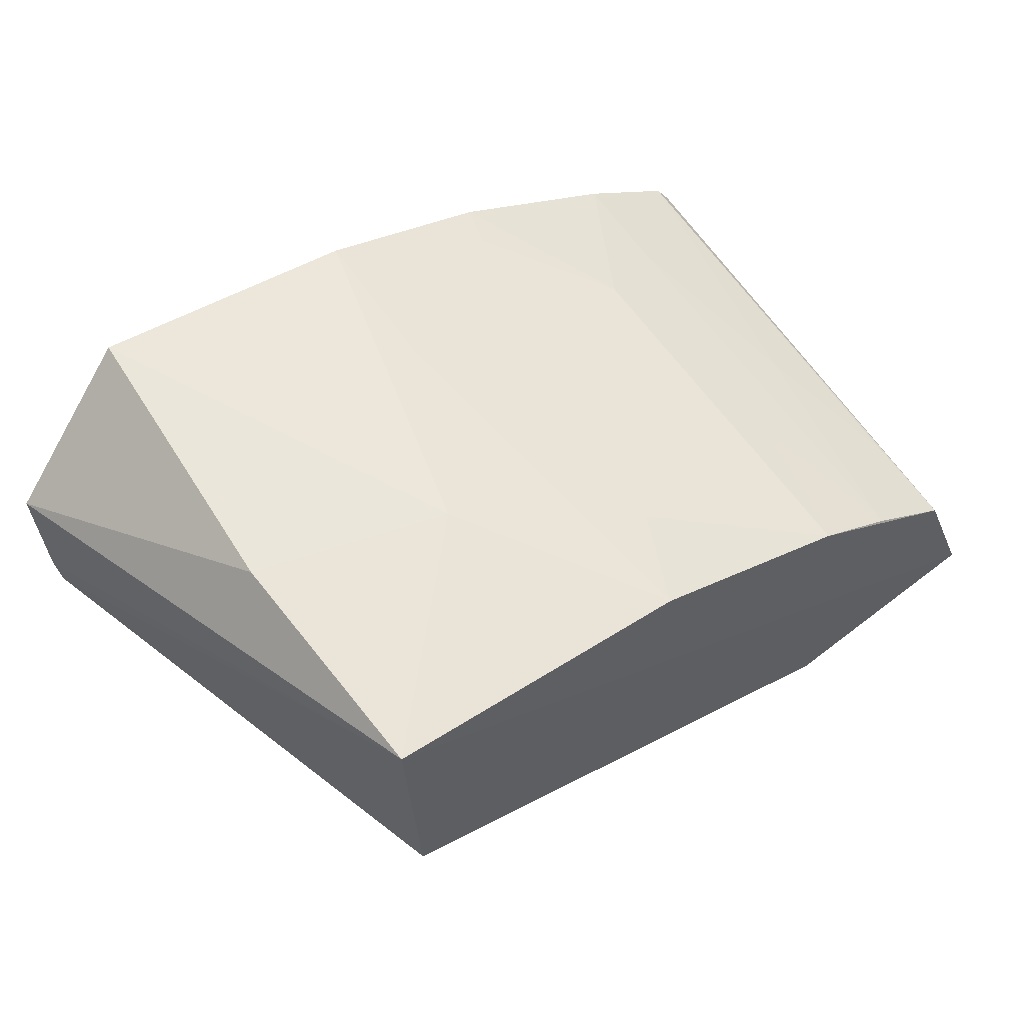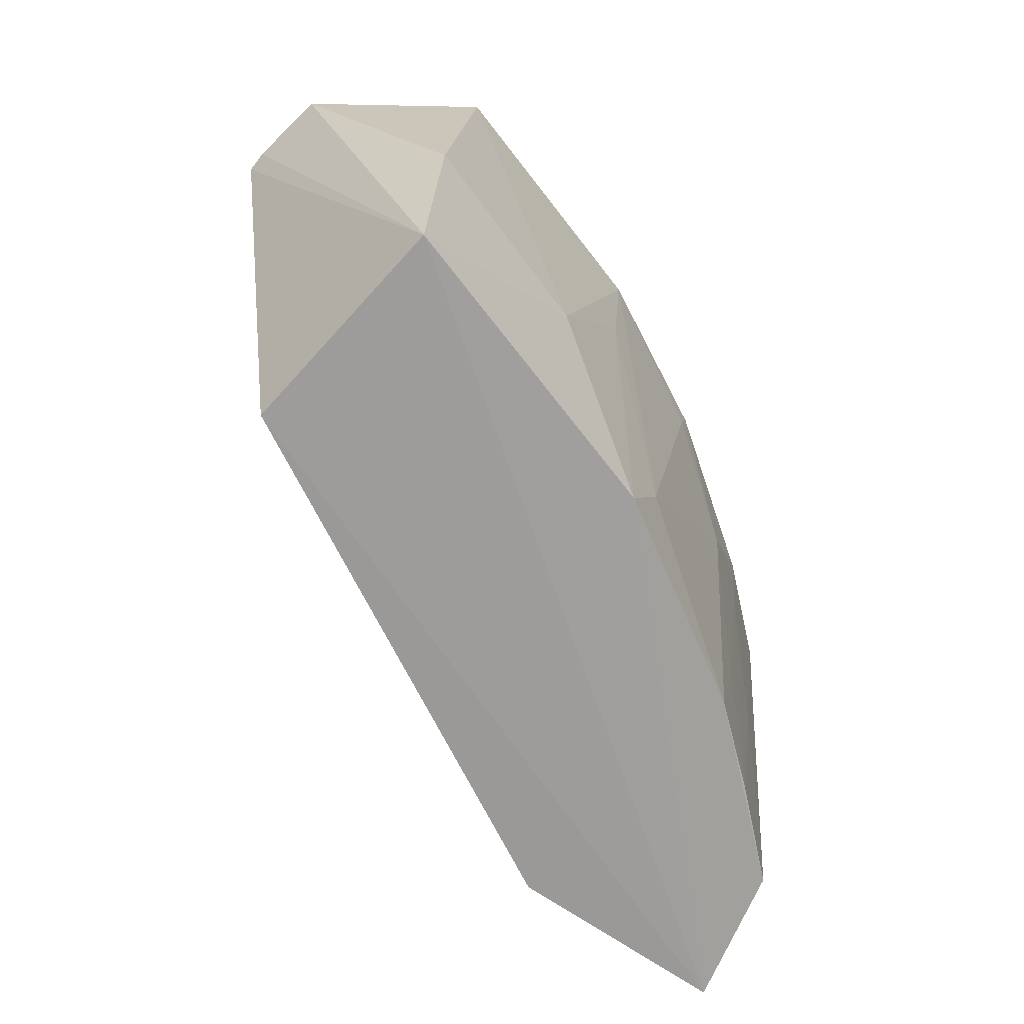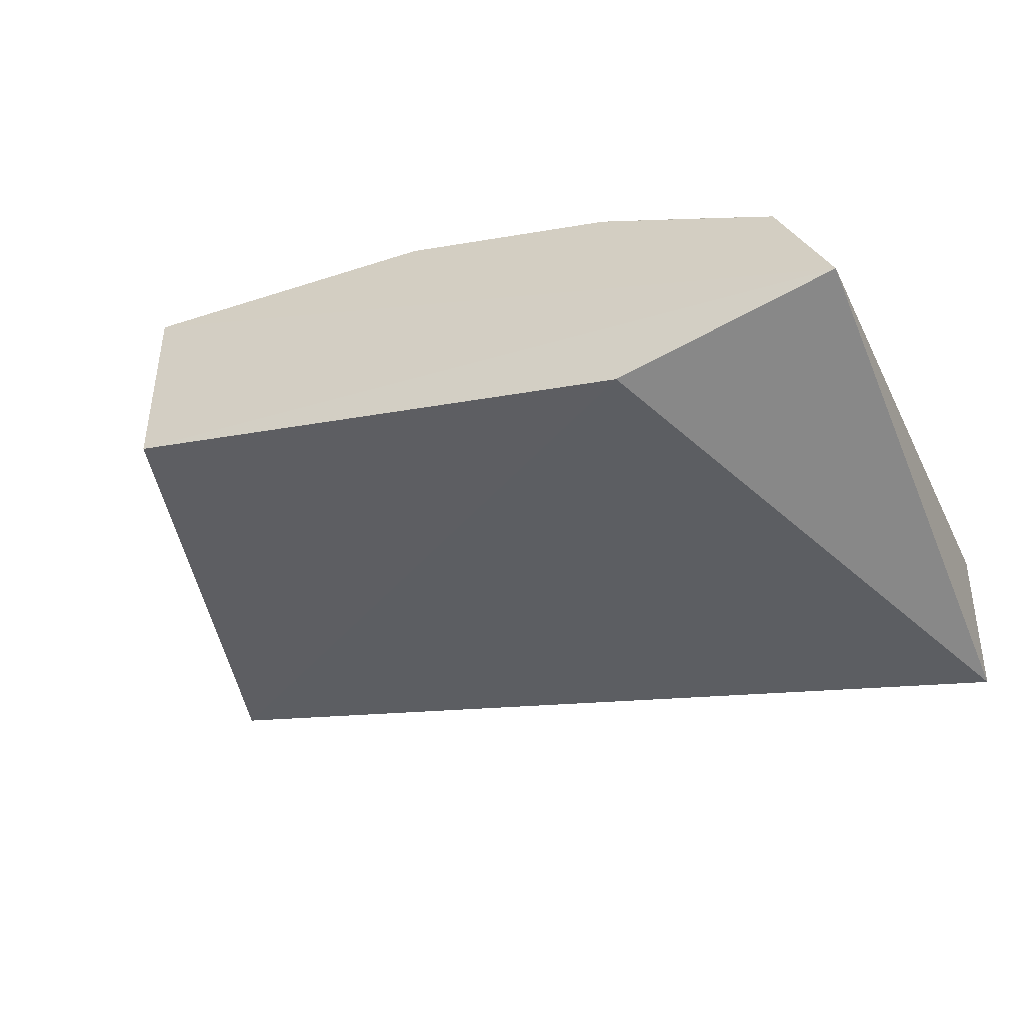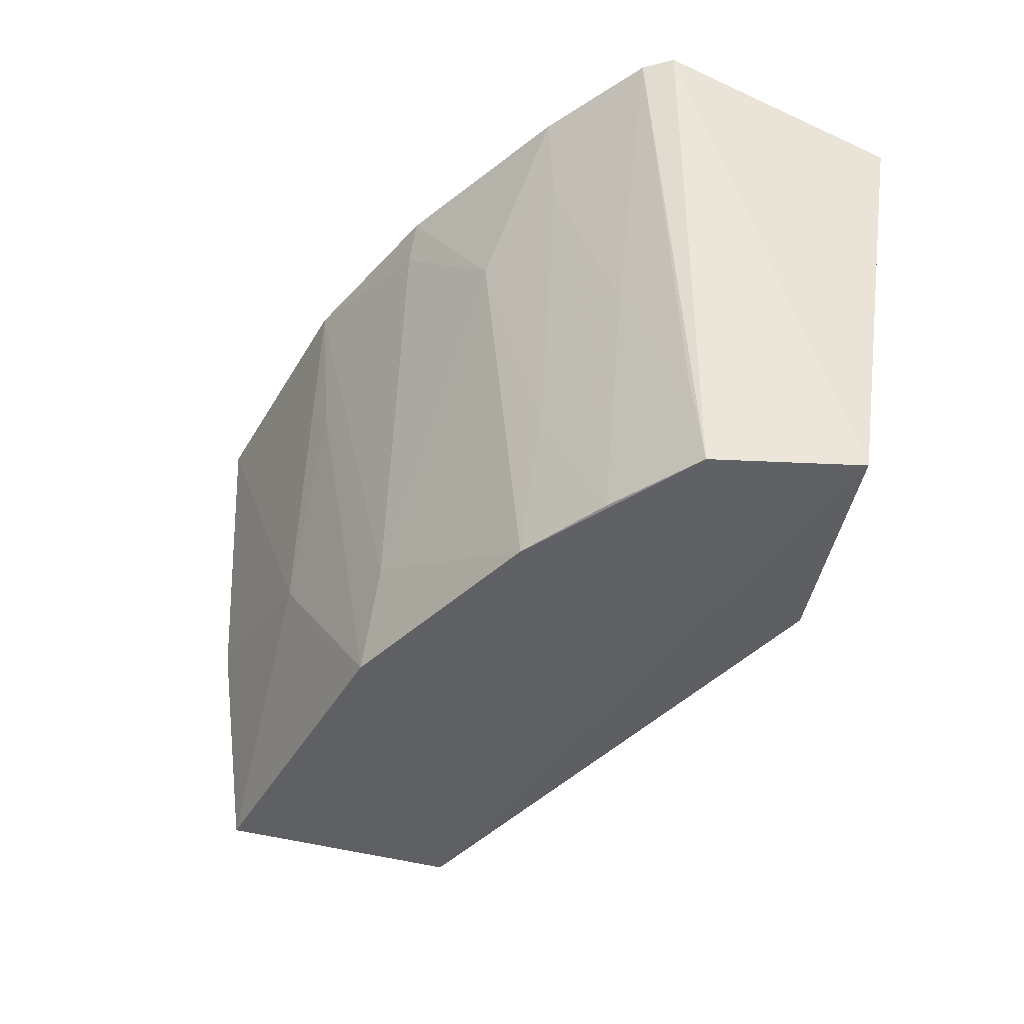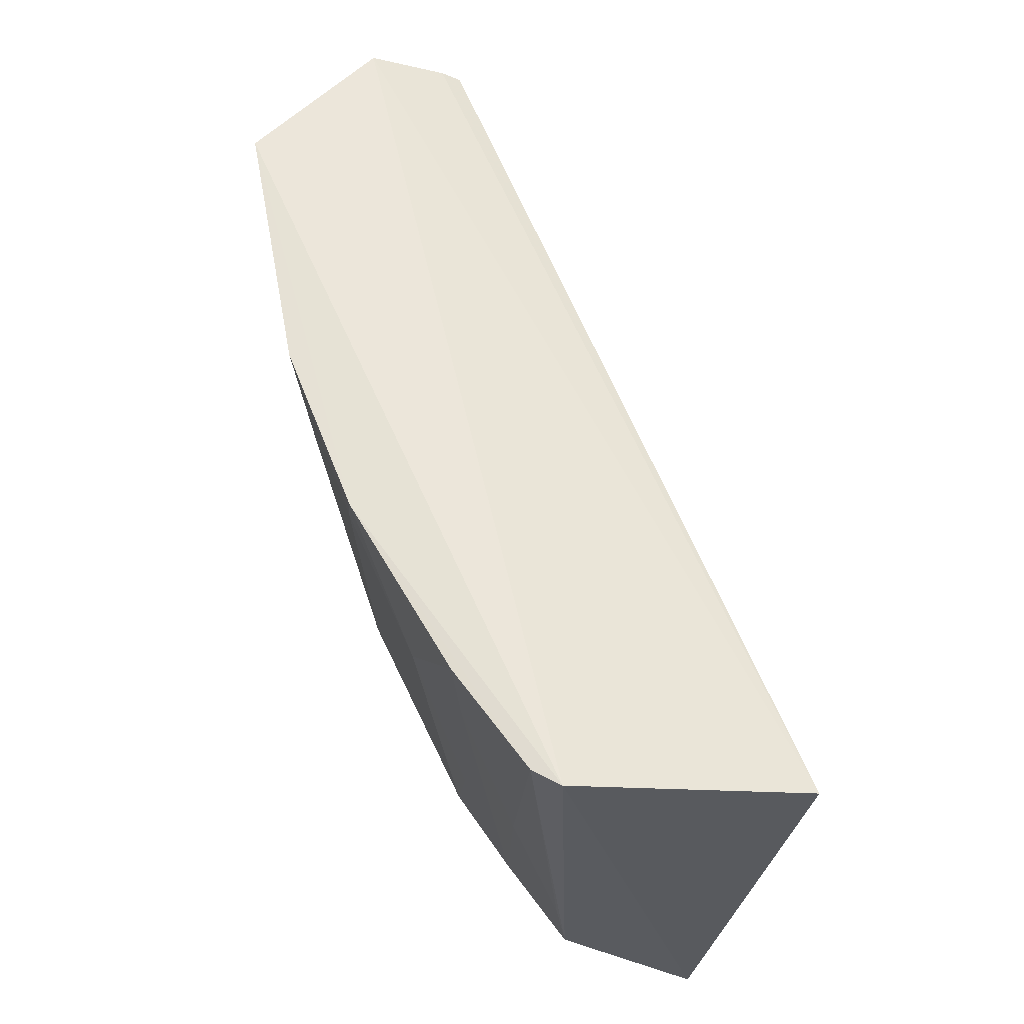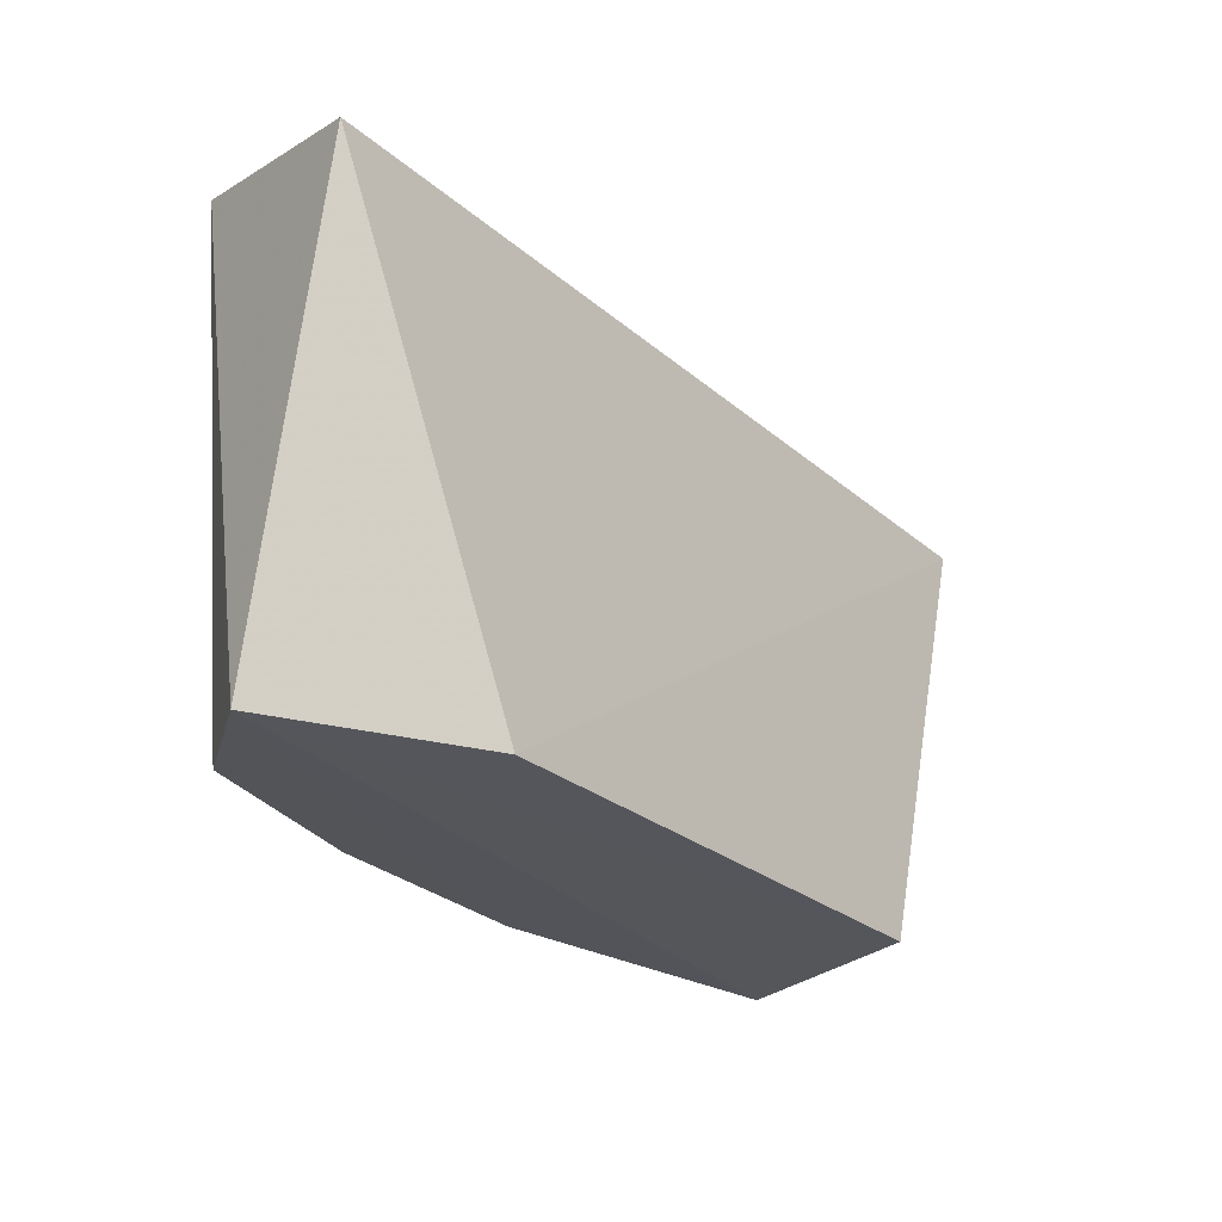
<metadata>
{"format":"obj","ext":"obj","renderer":"f3d","projection":"perspective","resolution":1024,"background":"white","views":[{"elev":57.4,"azim":-36.1,"up":"+Z"},{"elev":-69.5,"azim":-44.9,"up":"+Y"},{"elev":-49.2,"azim":25.1,"up":"+Z"},{"elev":-41.7,"azim":69.8,"up":"+Y"},{"elev":60.0,"azim":86.6,"up":"+Y"},{"elev":-25.9,"azim":145.5,"up":"+Y"}]}
</metadata>
<code>
v 0.02325 0.1555 0.095
v 0.06045 0.1148 0.06567
v 0.05793 0.1557 0.07903
v 0.05916 0.1516 0.05916
v 0.002947 0.115 0.07631
v 0.0593 0.1559 0.07696
v 0.04329 0.1156 0.08403
v -0.007791 0.1504 0.08082
v 0.04383 0.115 0.06255
v 0.05662 0.1155 0.07574
v 0.03652 0.1555 0.09073
v 0.002126 0.1153 0.09391
v -0.007801 0.1536 0.08798
v 0.05321 0.1334 0.07989
v 0.00278 0.1558 0.0976
v 0.04332 0.144 0.0869
v 0.02656 0.1156 0.09064
v -0.007964 0.1512 0.08228
v 0.05661 0.1228 0.07654
v 0.04984 0.1157 0.08015
v 0.001242 0.1331 0.09612
v 0.05009 0.1555 0.08401
v 0.02983 0.1227 0.09038
v 0.04623 0.1263 0.08343
v 0.01627 0.1298 0.09437
v 0.04976 0.1475 0.08346
v 0.03542 0.1522 0.09097
v 0.02301 0.1439 0.09409
f 6 2 4
f 9 4 2
f 9 2 5
f 9 8 4
f 9 5 8
f 10 6 3
f 10 2 6
f 10 7 2
f 11 3 6
f 12 5 2
f 12 8 5
f 13 6 4
f 15 11 6
f 15 1 11
f 15 6 13
f 17 12 2
f 17 2 7
f 18 13 4
f 18 4 8
f 18 8 12
f 18 12 13
f 19 14 10
f 19 10 3
f 19 3 14
f 20 7 10
f 20 10 14
f 21 15 13
f 21 13 12
f 22 3 11
f 22 11 16
f 23 17 7
f 23 7 16
f 24 16 7
f 24 7 20
f 25 1 15
f 25 15 21
f 25 21 12
f 25 12 17
f 26 14 3
f 26 3 22
f 26 22 16
f 26 16 24
f 26 24 20
f 26 20 14
f 27 11 1
f 27 1 23
f 27 23 16
f 27 16 11
f 28 23 1
f 28 17 23
f 28 25 17
f 28 1 25

</code>
